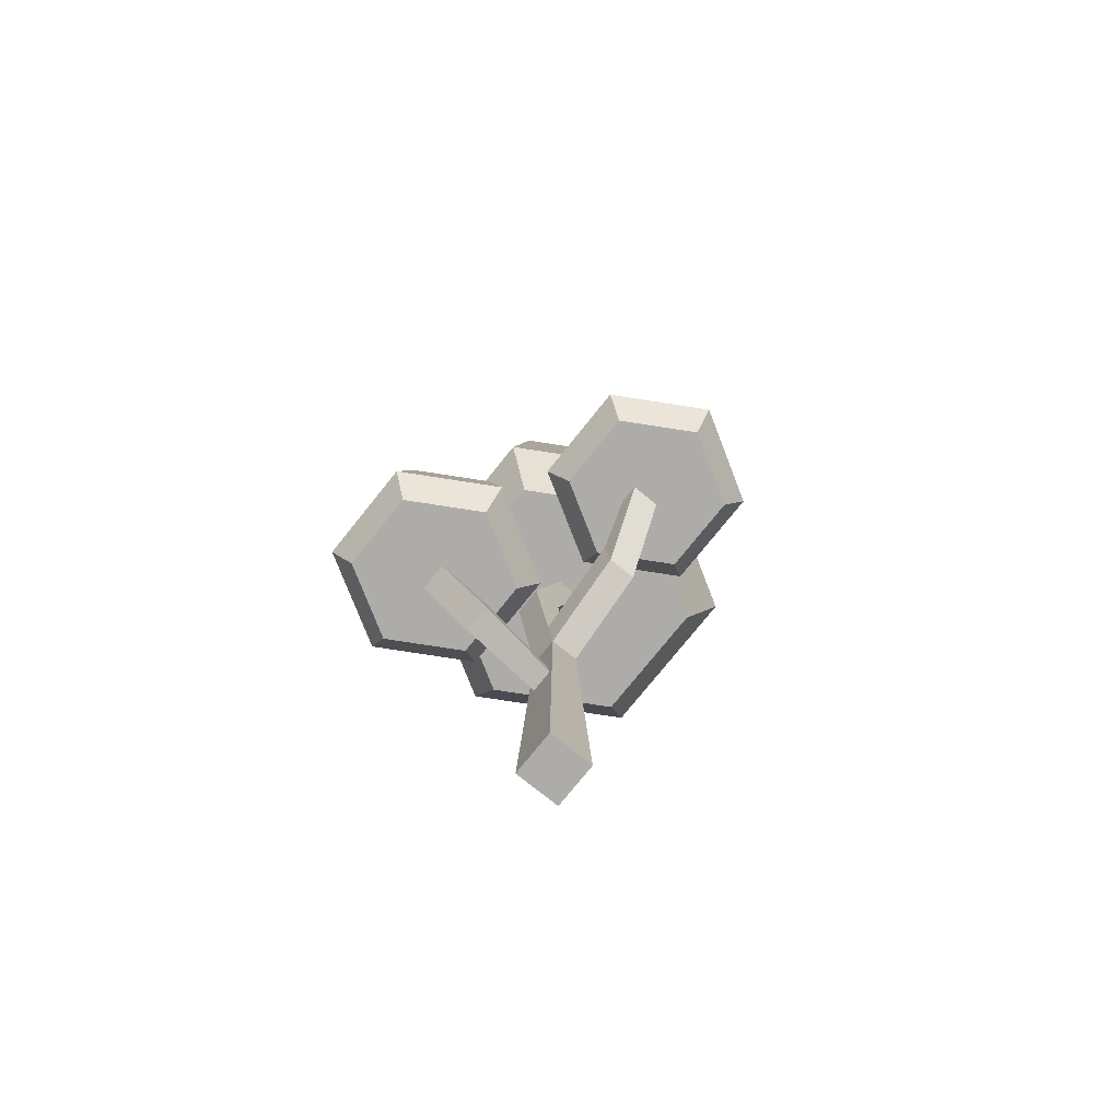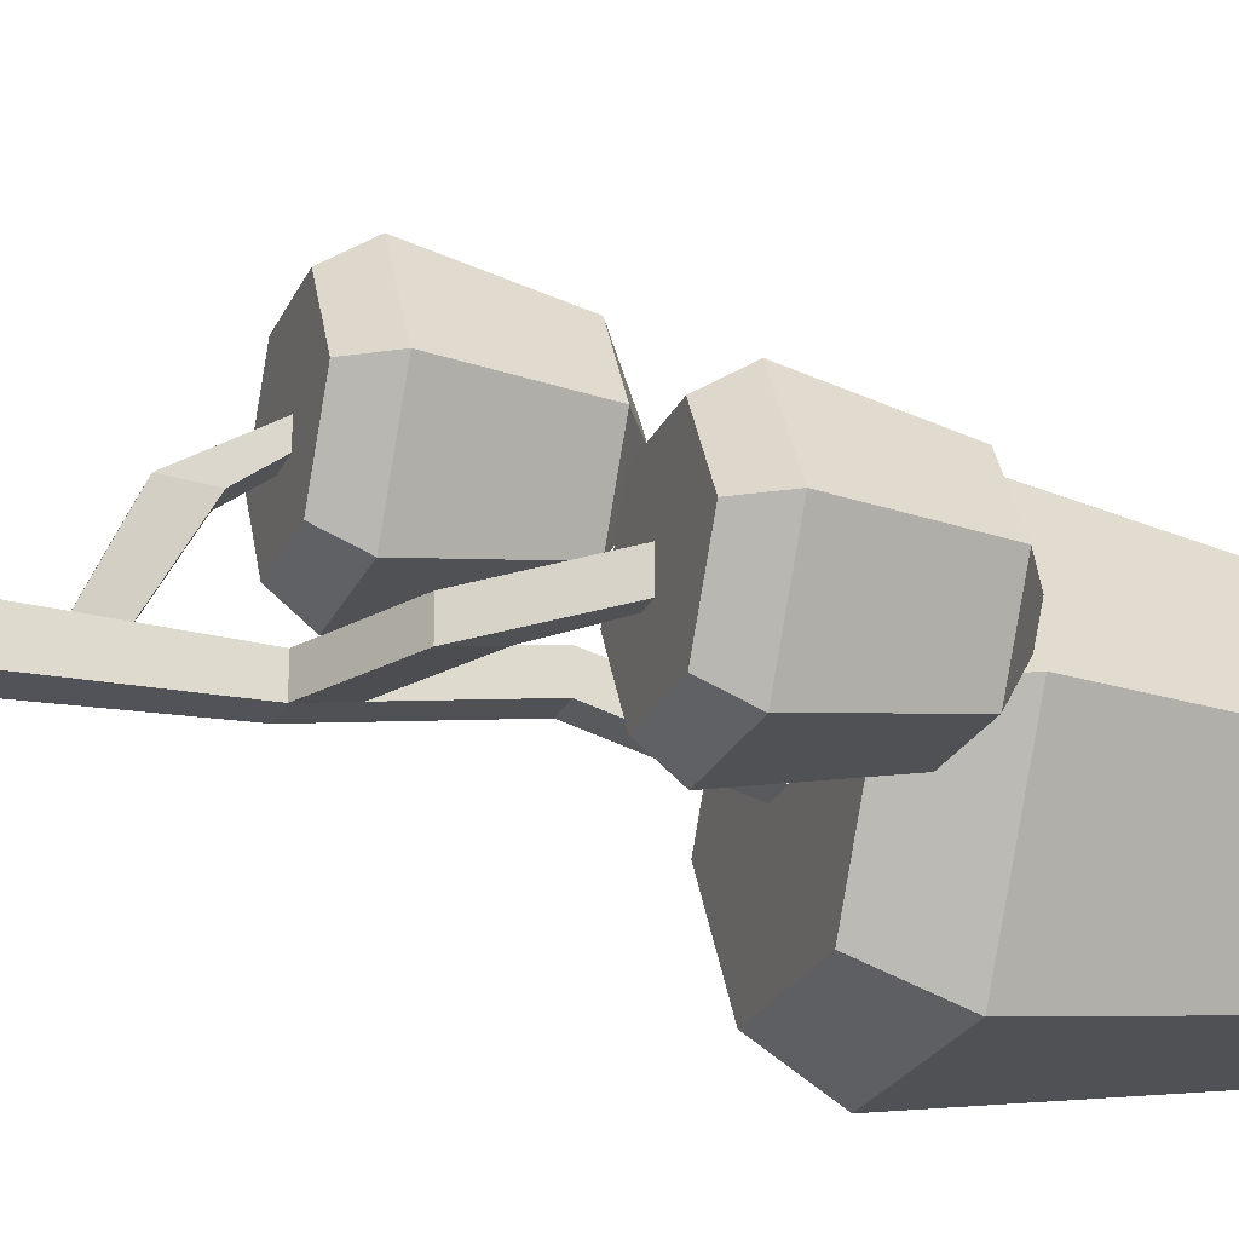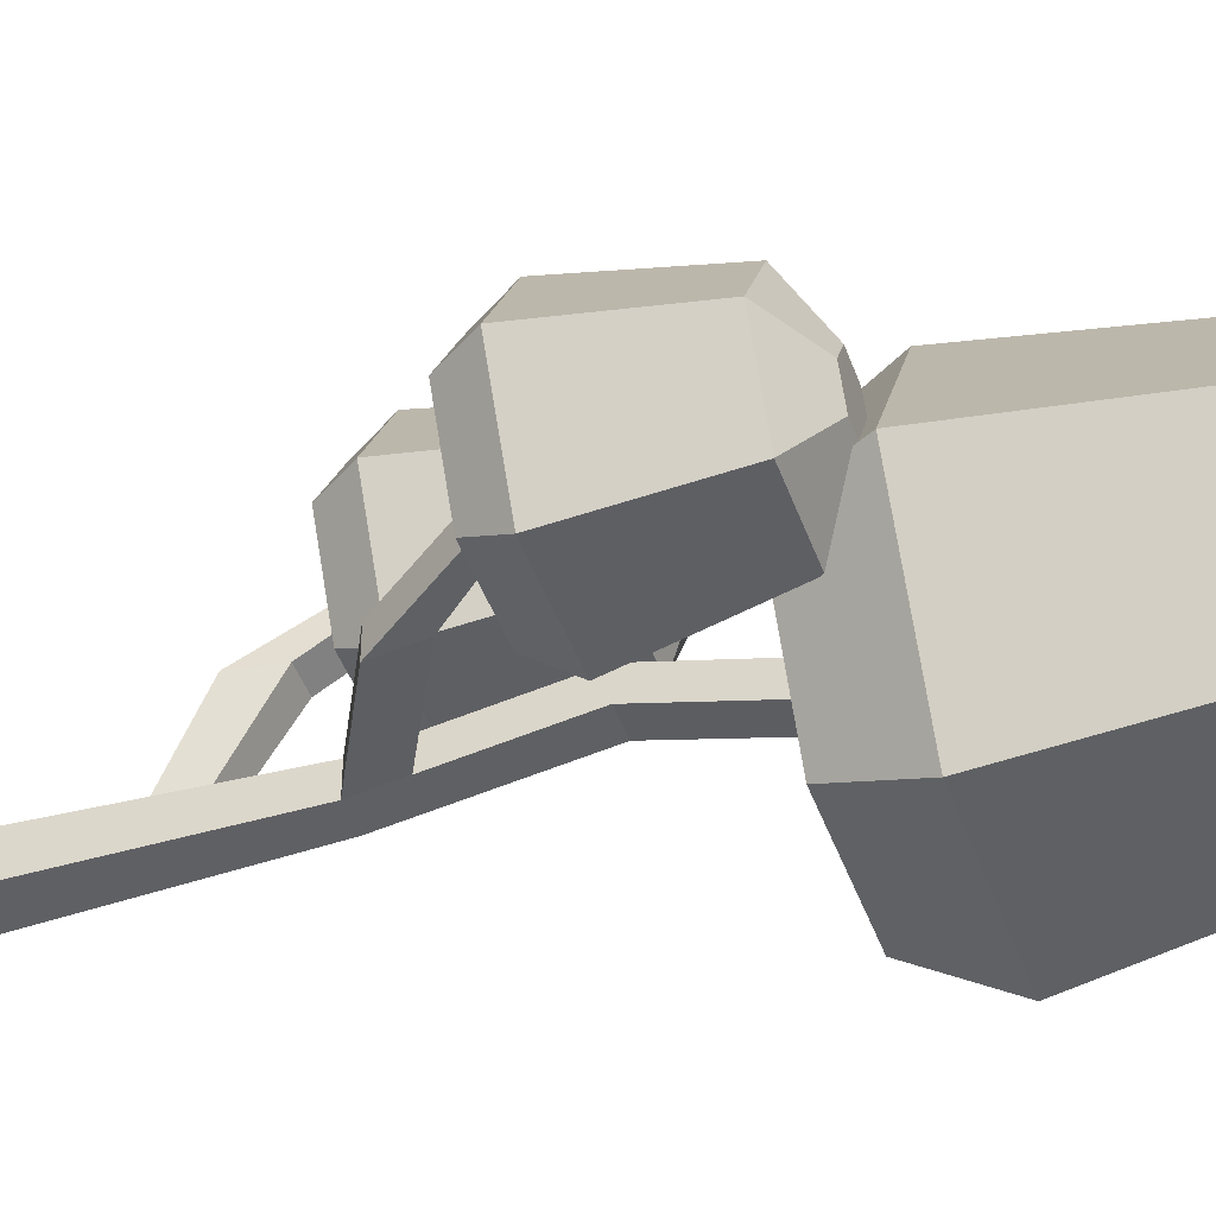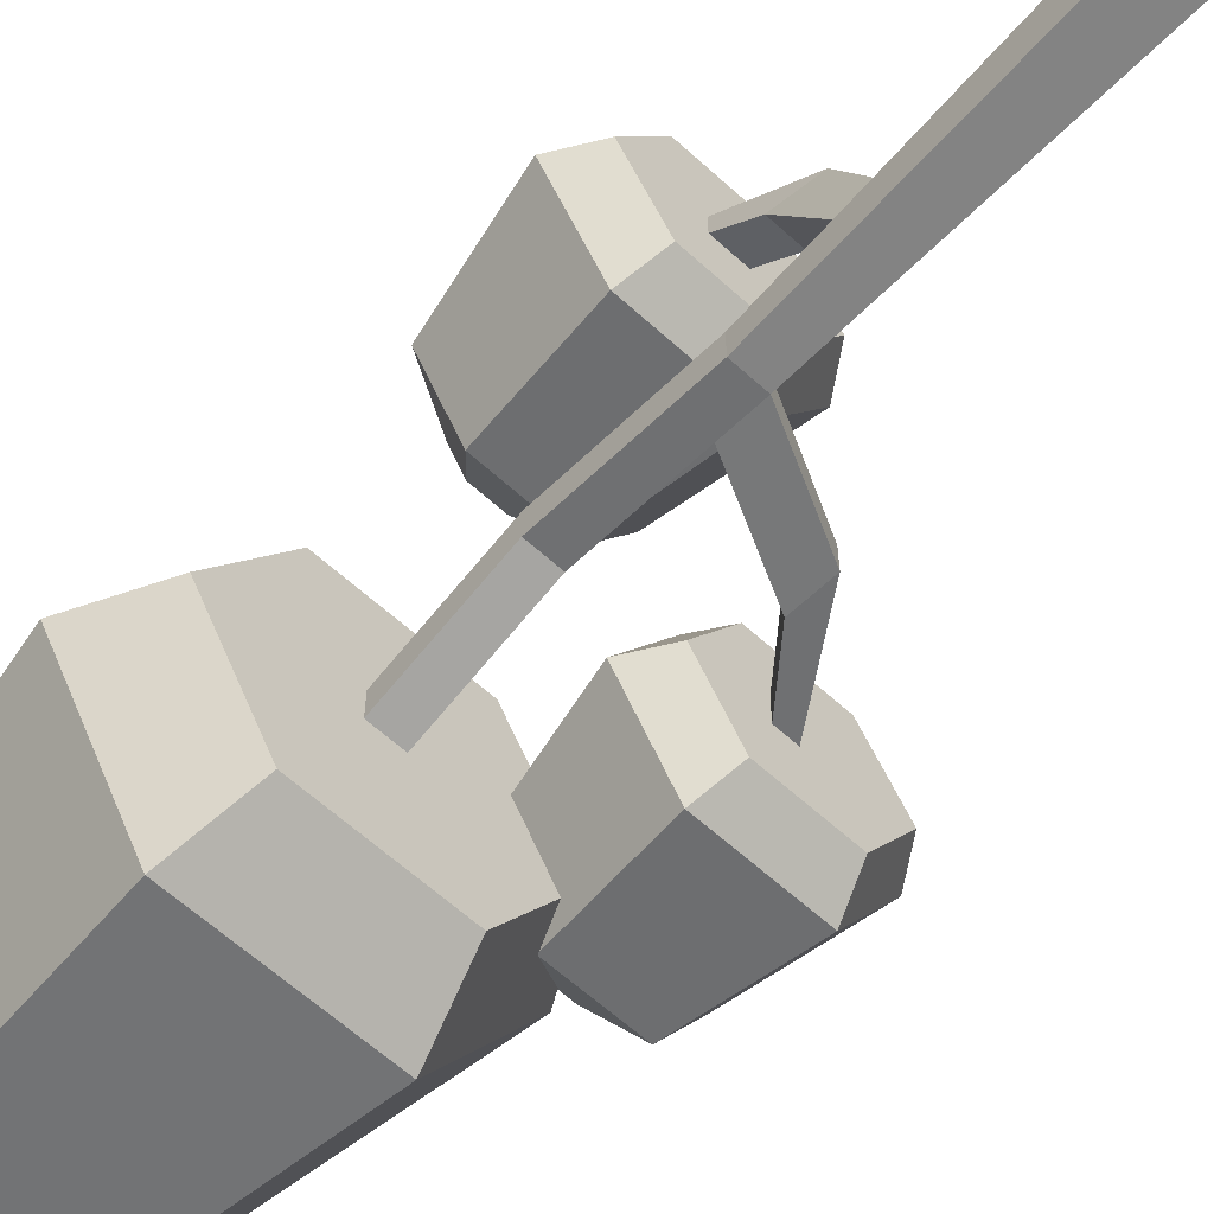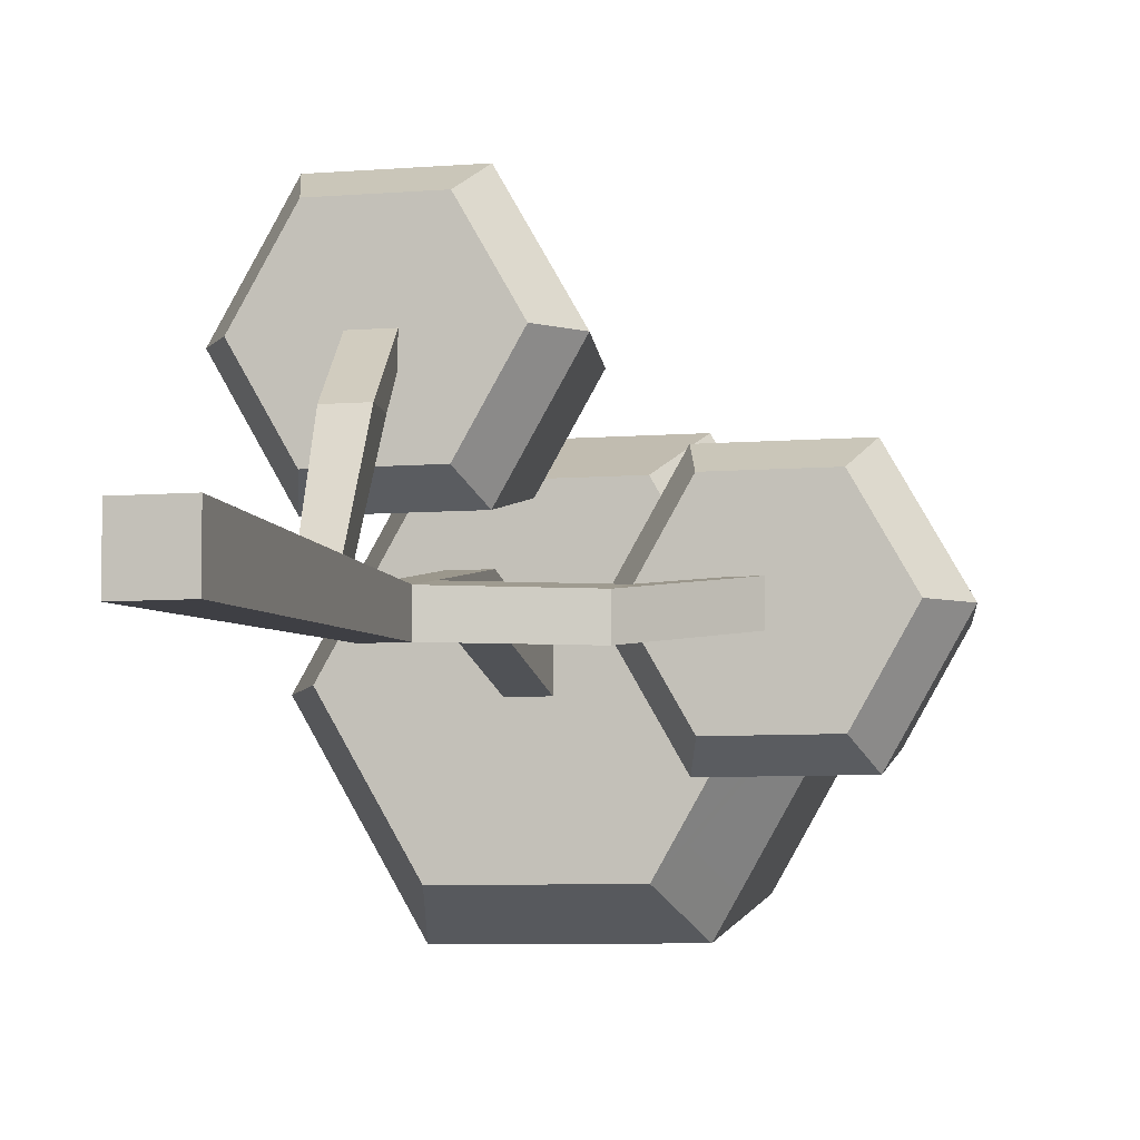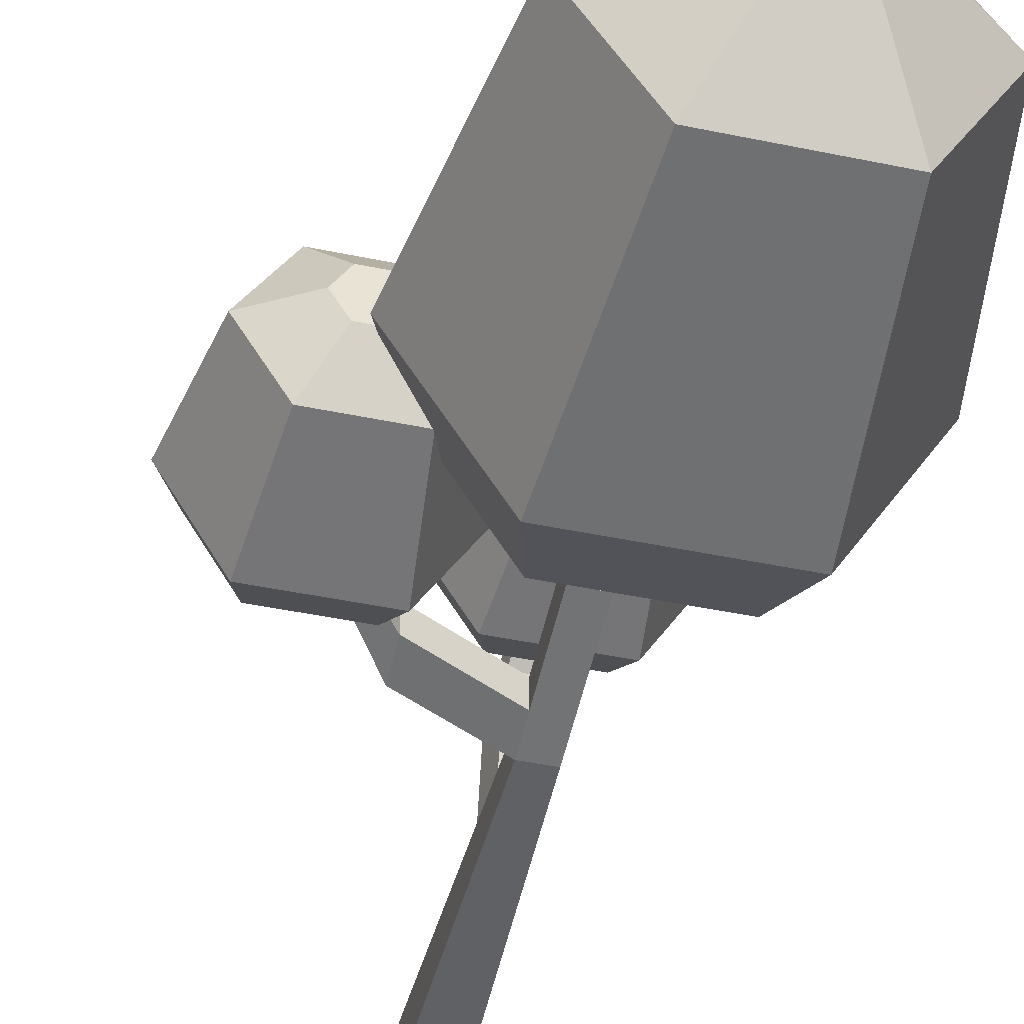
<metadata>
{"format":"obj","ext":"obj","renderer":"f3d","projection":"perspective","resolution":1024,"background":"white","views":[{"elev":-76.6,"azim":51.2,"up":"+Y"},{"elev":-23.2,"azim":70.6,"up":"+Z"},{"elev":-44.6,"azim":109.0,"up":"+Z"},{"elev":-62.2,"azim":-42.7,"up":"+Z"},{"elev":-5.9,"azim":15.4,"up":"+Z"},{"elev":-47.0,"azim":166.8,"up":"+Z"}]}
</metadata>
<code>
o Mesh1_Group1_Model.049
v -1.55 0 1.148
v -1.603 1.317 1.114
v -1.834 0 1.148
v -1.602 2 1.096
v -1.602 2 0.9159
v -1.55 0 0.8642
v -1.834 0 0.8642
v -1.782 2 0.9159
v -1.782 2 1.096
v -1.778 1.51 1.109
v -1.749 1.317 1.114
v -1.762 1.544 1.608
v -1.582 1.544 1.608
v -1.62 1.786 1.608
v -1.633 1.51 1.109
v -1.8 1.786 1.608
v -1.832 2 1.777
v -1.652 2 1.777
v -1.982 2 1.472
v -1.479 2 1.472
v -1.652 2 1.91
v -1.479 2 2.343
v -1.228 2 1.908
v -1.086 2.214 1.908
v -1.408 2.214 1.349
v -2.053 2.214 1.349
v -2.375 2.214 1.908
v -2.234 2 1.908
v -1.982 2 2.343
v -1.832 2 1.91
v -1.408 2.214 2.466
v -2.053 2.214 2.466
v -1.482 2.968 2.338
v -1.979 2.968 2.338
v -1.641 3.152 2.063
v -1.82 3.152 2.063
v -1.82 3.152 1.752
v -1.641 3.152 1.752
v -1.551 3.152 1.908
v -1.234 2.968 1.908
v -1.482 2.968 1.478
v -1.979 2.968 1.478
v -2.227 2.968 1.908
v -1.91 3.152 1.908
v -1.671 2.12 1.99
v -1.851 2.12 1.99
v -1.691 2.252 1.977
v -1.871 2.252 1.977
v -1.602 2.242 1.133
v -1.782 2.91 1.236
v -1.602 2.91 1.236
v -1.602 2.91 1.056
v -1.602 3.63 1.04
v -1.602 3.63 0.8596
v -1.782 3.63 0.8596
v -1.782 2.91 1.056
v -1.602 2.242 0.9532
v -1.782 3.63 1.04
v -1.782 3.68 1.026
v -1.782 3.68 0.8459
v -1.602 3.68 1.026
v -1.602 3.68 0.8459
v -2.077 3.63 1.629
v -1.253 3.63 1.629
v -1.253 3.63 0.2014
v -1.177 3.63 1.096
v -0.9566 3.63 0.7139
v -0.8942 3.801 0.6638
v -0.8863 3.813 0.666
v -0.6077 4.064 0.9154
v -1.136 4.064 -1e-06
v -2.193 4.064 -1e-06
v -2.077 3.63 0.2014
v -2.489 3.63 0.9154
v -2.722 4.064 0.9154
v -2.193 4.064 1.831
v -1.136 4.064 1.831
v -0.9939 3.813 1.351
v -0.7863 3.996 1.162
v -0.6586 3.996 0.9405
v -0.6531 3.98 0.9154
v -0.8403 3.63 0.9154
v -1.061 3.63 1.297
v -0.7345 3.996 1.251
v -0.555 3.996 1.251
v -0.555 3.996 0.9405
v -0.4653 3.996 1.096
v -0.3965 3.813 1.526
v -0.1483 3.813 1.096
v 0 3.059 1.096
v -0.3224 3.059 1.654
v -0.9672 3.059 1.654
v -0.893 3.813 1.526
v -1.29 3.059 1.096
v -1.148 2.845 1.096
v -0.8962 2.845 1.531
v -0.8962 2.845 0.6604
v -0.7844 2.845 1.182
v -0.7844 2.845 1.002
v -0.6646 2.845 1.002
v -0.3933 2.845 0.6604
v -0.6646 2.845 1.182
v -0.3933 2.845 1.531
v -0.1418 2.845 1.096
v -0.3224 3.059 0.5376
v -0.9672 3.059 0.5376
v -0.3965 3.813 0.666
v -1.035 2.529 1.133
v -1.035 2.287 1.096
v -1.035 2.287 0.9159
v -1.035 2.529 0.9532
v -0.6525 2.863 1.004
v -0.6525 2.863 1.184
v -0.6652 2.995 1.025
v -0.6652 2.995 1.205
v -1.258 5.59 1.62
v -0.8509 5.59 0.9154
v -1.258 5.59 0.2105
v -2.072 5.59 0.2105
v -2.479 5.59 0.9154
v -2.072 5.59 1.62
v -1.518 5.961 1.17
v -1.812 5.961 1.17
v -1.812 5.961 0.6606
v -1.518 5.961 0.6606
v -1.37 5.961 0.9154
v -1.959 5.961 0.9154
f 19 18 17
f 20 18 19
f 18 20 21
f 20 22 21
f 22 20 23
f 20 24 23
f 24 20 25
f 20 26 25
f 26 20 19
f 19 27 26
f 27 19 28
f 19 29 28
f 19 17 29
f 30 29 17
f 21 29 30
f 21 22 29
f 31 29 22
f 29 31 32
f 33 32 31
f 32 33 34
f 35 34 33
f 34 35 36
f 35 37 36
f 35 38 37
f 38 35 39
f 33 39 35
f 39 33 40
f 33 24 40
f 24 33 31
f 31 23 24
f 23 31 22
f 24 41 40
f 41 24 25
f 25 42 41
f 42 25 26
f 27 42 26
f 42 27 43
f 32 43 27
f 43 32 34
f 34 44 43
f 44 34 36
f 36 37 44
f 42 44 37
f 44 42 43
f 38 42 37
f 42 38 41
f 39 41 38
f 41 39 40
f 27 29 32
f 29 27 28
f 53 63 58
f 53 64 63
f 65 64 53
f 65 66 64
f 66 65 67
f 67 65 68
f 65 69 68
f 65 70 69
f 70 65 71
f 65 72 71
f 72 65 73
f 65 54 73
f 54 65 53
f 58 63 55
f 73 55 63
f 73 54 55
f 73 63 74
f 63 75 74
f 75 63 76
f 63 77 76
f 77 63 64
f 78 77 64
f 79 77 78
f 80 77 79
f 80 70 77
f 70 80 81
f 84 80 79
f 85 80 84
f 85 86 80
f 86 85 87
f 88 87 85
f 87 88 89
f 88 90 89
f 90 88 91
f 88 92 91
f 92 88 93
f 85 93 88
f 93 85 84
f 79 93 84
f 93 79 78
f 64 83 78
f 64 66 83
f 94 83 66
f 83 94 92
f 95 92 94
f 92 95 96
f 97 96 95
f 97 98 96
f 97 99 98
f 97 100 99
f 101 100 97
f 100 101 102
f 101 103 102
f 103 101 104
f 101 90 104
f 90 101 105
f 101 106 105
f 106 101 97
f 97 94 106
f 94 97 95
f 67 106 94
f 106 67 68
f 69 70 81
f 86 69 81
f 69 86 107
f 87 107 86
f 107 87 89
f 90 107 89
f 107 90 105
f 105 68 107
f 68 105 106
f 107 68 69
f 80 86 81
f 67 94 66
f 91 104 90
f 104 91 103
f 91 96 103
f 96 91 92
f 102 103 96
f 102 96 98
f 83 92 78
f 78 92 93
f 70 116 77
f 116 70 117
f 70 118 117
f 118 70 71
f 71 119 118
f 119 71 72
f 75 119 72
f 119 75 120
f 76 120 75
f 120 76 121
f 76 116 121
f 116 76 77
f 122 121 116
f 121 122 123
f 122 124 123
f 122 125 124
f 125 122 126
f 116 126 122
f 126 116 117
f 118 126 117
f 126 118 125
f 119 125 118
f 125 119 124
f 119 127 124
f 127 119 120
f 121 127 120
f 127 121 123
f 123 124 127
f 73 75 72
f 75 73 74
f 1 2 3
f 2 1 4
f 1 5 4
f 5 1 6
f 3 6 1
f 6 3 7
f 3 8 7
f 8 3 9
f 3 10 9
f 10 3 11
f 3 2 11
f 2 12 11
f 12 2 13
f 2 14 13
f 14 2 15
f 2 4 15
f 9 15 4
f 9 10 15
f 16 15 10
f 15 16 14
f 17 14 16
f 14 17 18
f 45 30 21
f 30 45 46
f 47 46 45
f 46 47 48
f 18 48 47
f 48 18 17
f 47 21 18
f 21 47 45
f 21 14 18
f 14 21 13
f 21 12 13
f 12 21 30
f 30 16 12
f 16 30 17
f 30 48 17
f 48 30 46
f 12 14 16
f 14 12 13
f 16 11 12
f 11 16 10
f 49 9 4
f 9 49 50
f 50 49 51
f 52 51 49
f 52 53 51
f 53 52 54
f 52 55 54
f 55 52 56
f 57 56 52
f 5 56 57
f 56 5 8
f 6 8 5
f 8 6 7
f 9 56 8
f 50 56 9
f 58 56 50
f 56 58 55
f 59 55 58
f 55 59 60
f 61 60 59
f 60 61 62
f 61 54 62
f 54 61 53
f 61 58 53
f 58 61 59
f 60 54 55
f 54 60 62
f 108 102 98
f 102 108 109
f 49 109 108
f 109 49 4
f 4 110 109
f 110 4 5
f 57 110 5
f 110 57 111
f 57 108 111
f 108 57 49
f 49 57 52
f 109 111 108
f 111 109 110
f 100 109 110
f 109 100 102
f 112 102 100
f 102 112 113
f 114 113 112
f 113 114 115
f 114 98 115
f 98 114 99
f 114 100 99
f 100 114 112
f 100 111 99
f 111 100 110
f 108 99 111
f 99 108 98
f 113 98 102
f 98 113 115
f 50 53 58
f 53 50 51
f 18 30 17
f 30 18 21
f 58 54 53
f 54 58 55
f 80 82 81
f 82 80 83
f 83 80 79
f 83 79 78
f 69 67 68
f 67 69 81
f 67 81 82
f 83 67 82
f 67 83 66
f 100 98 99
f 98 100 102

</code>
